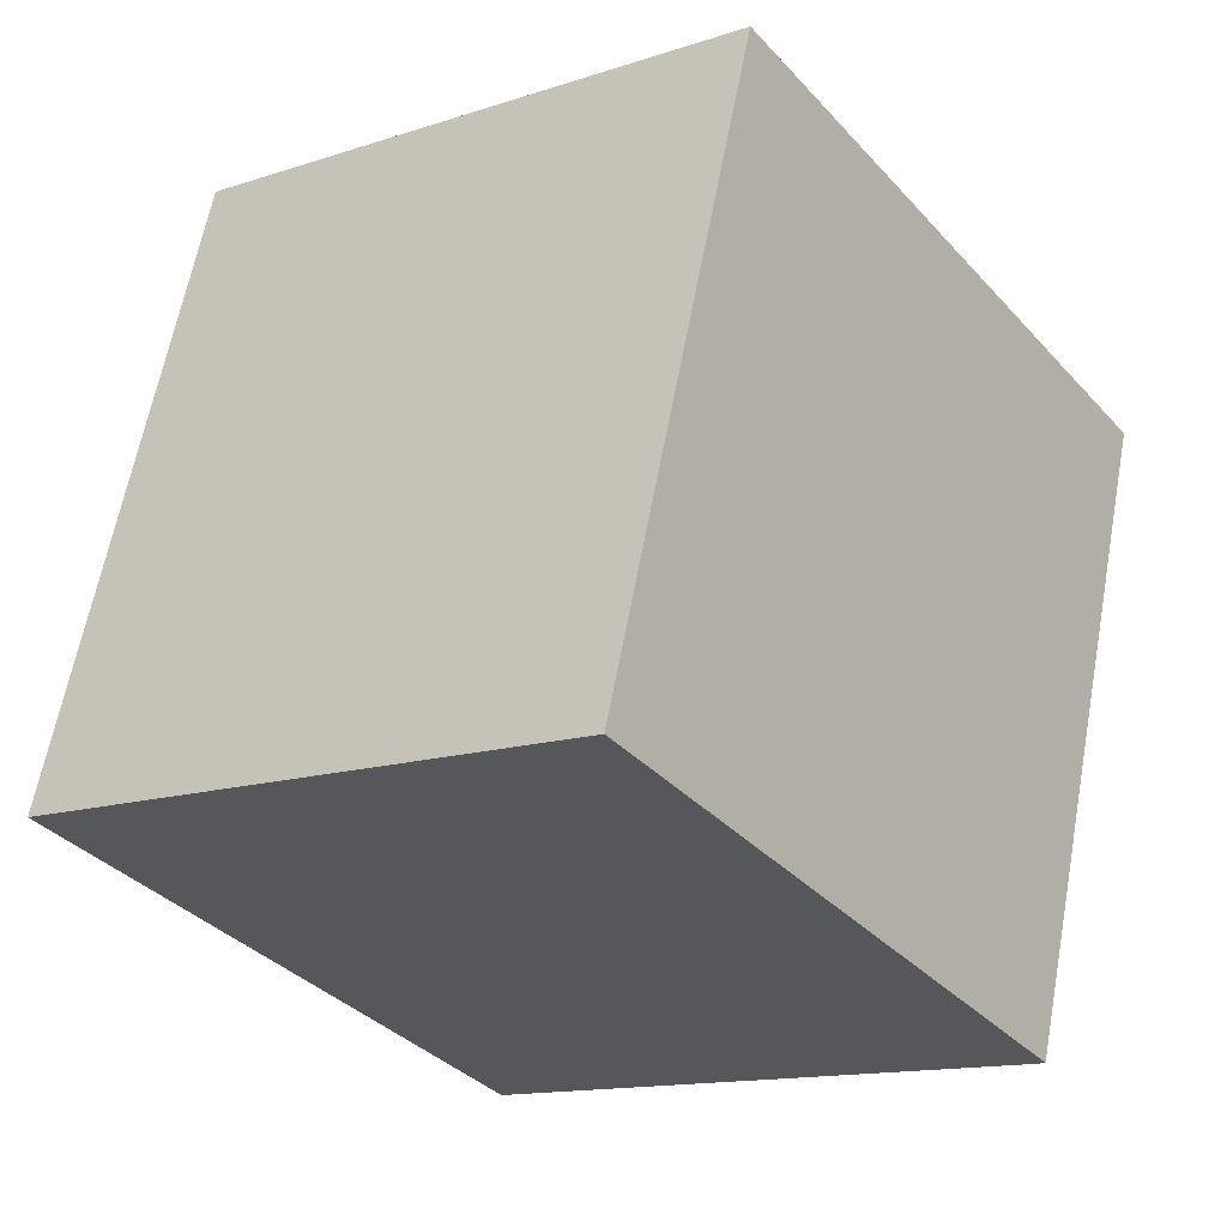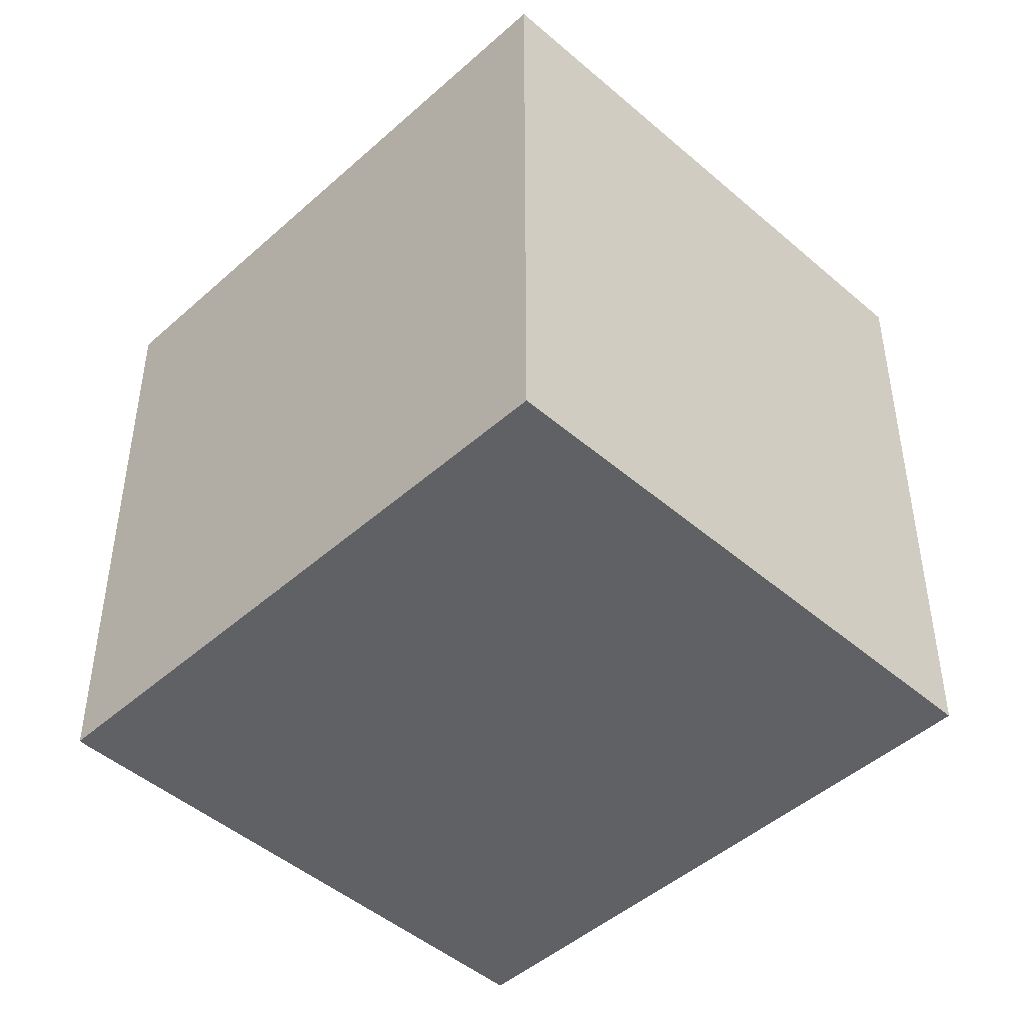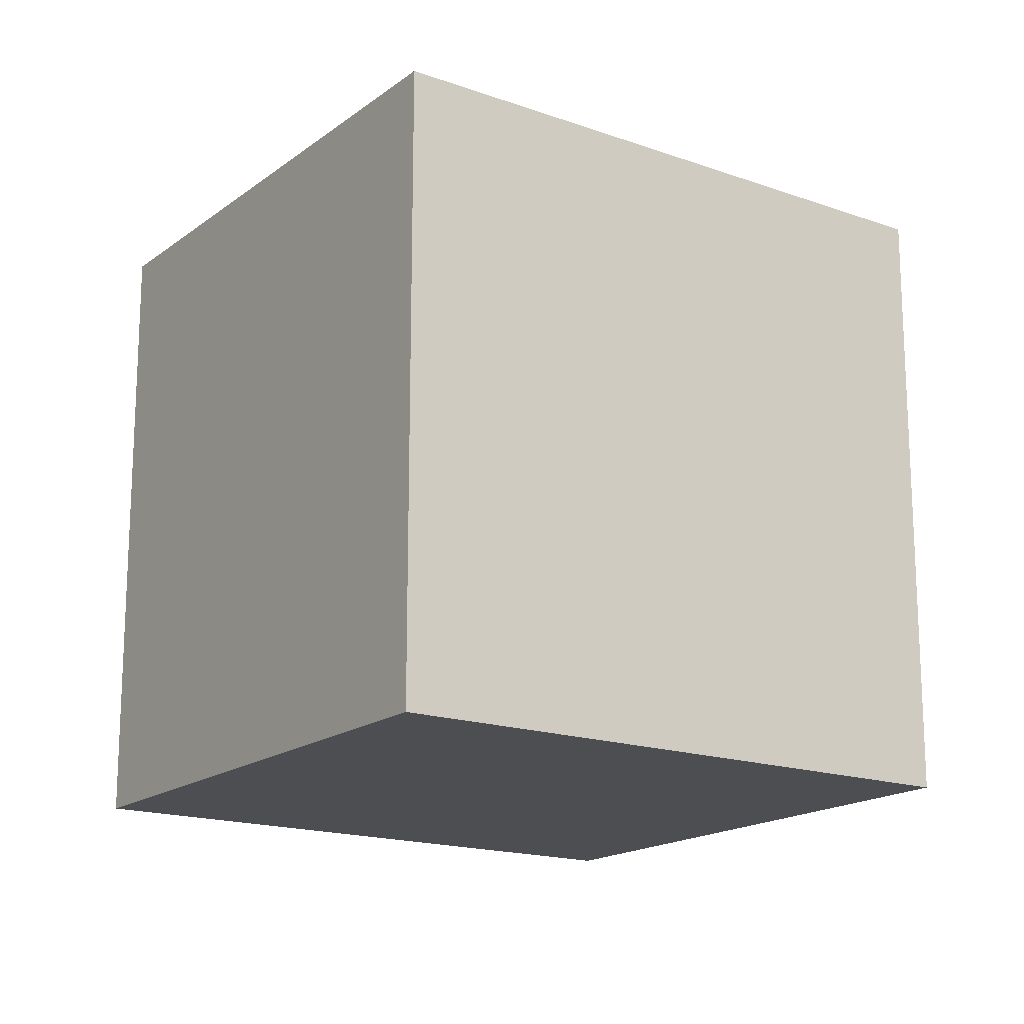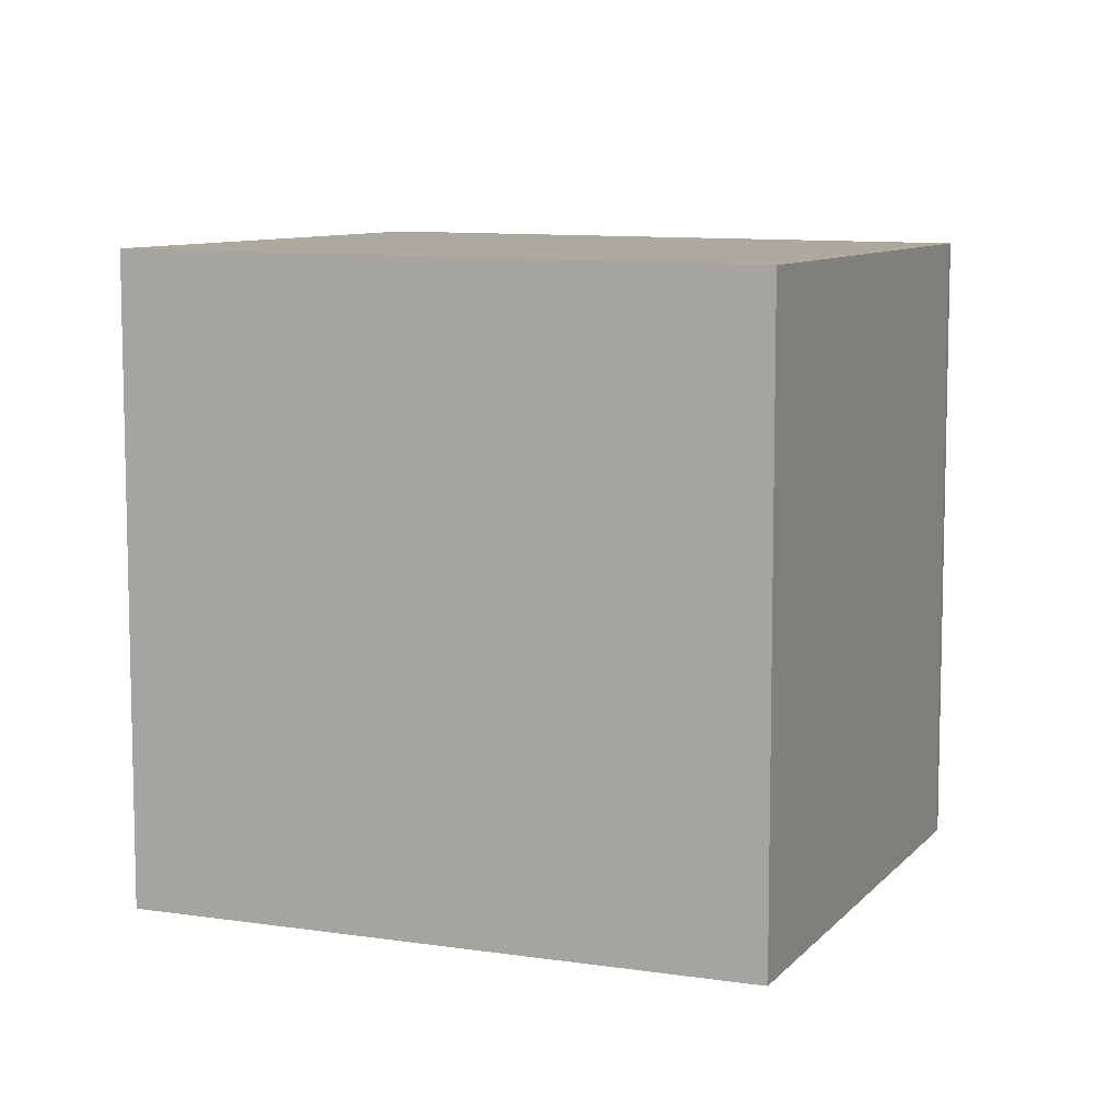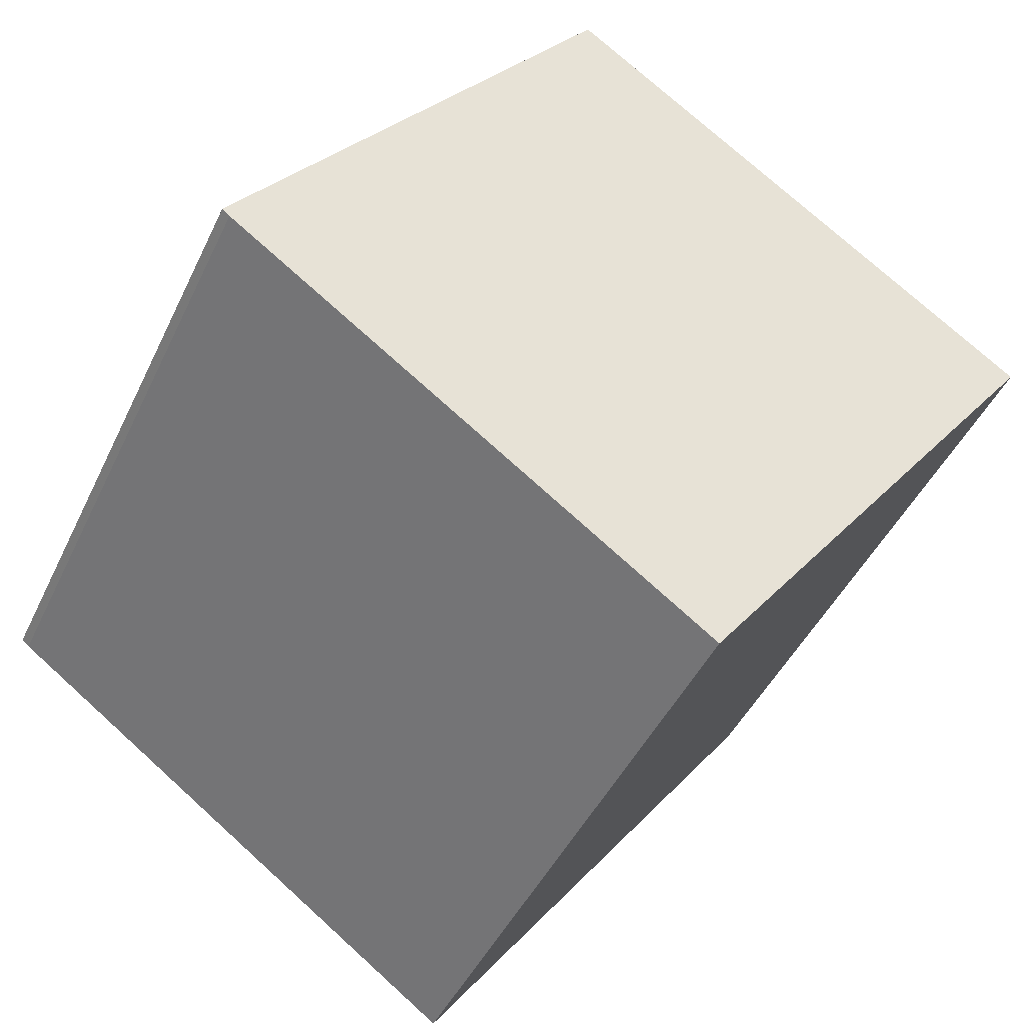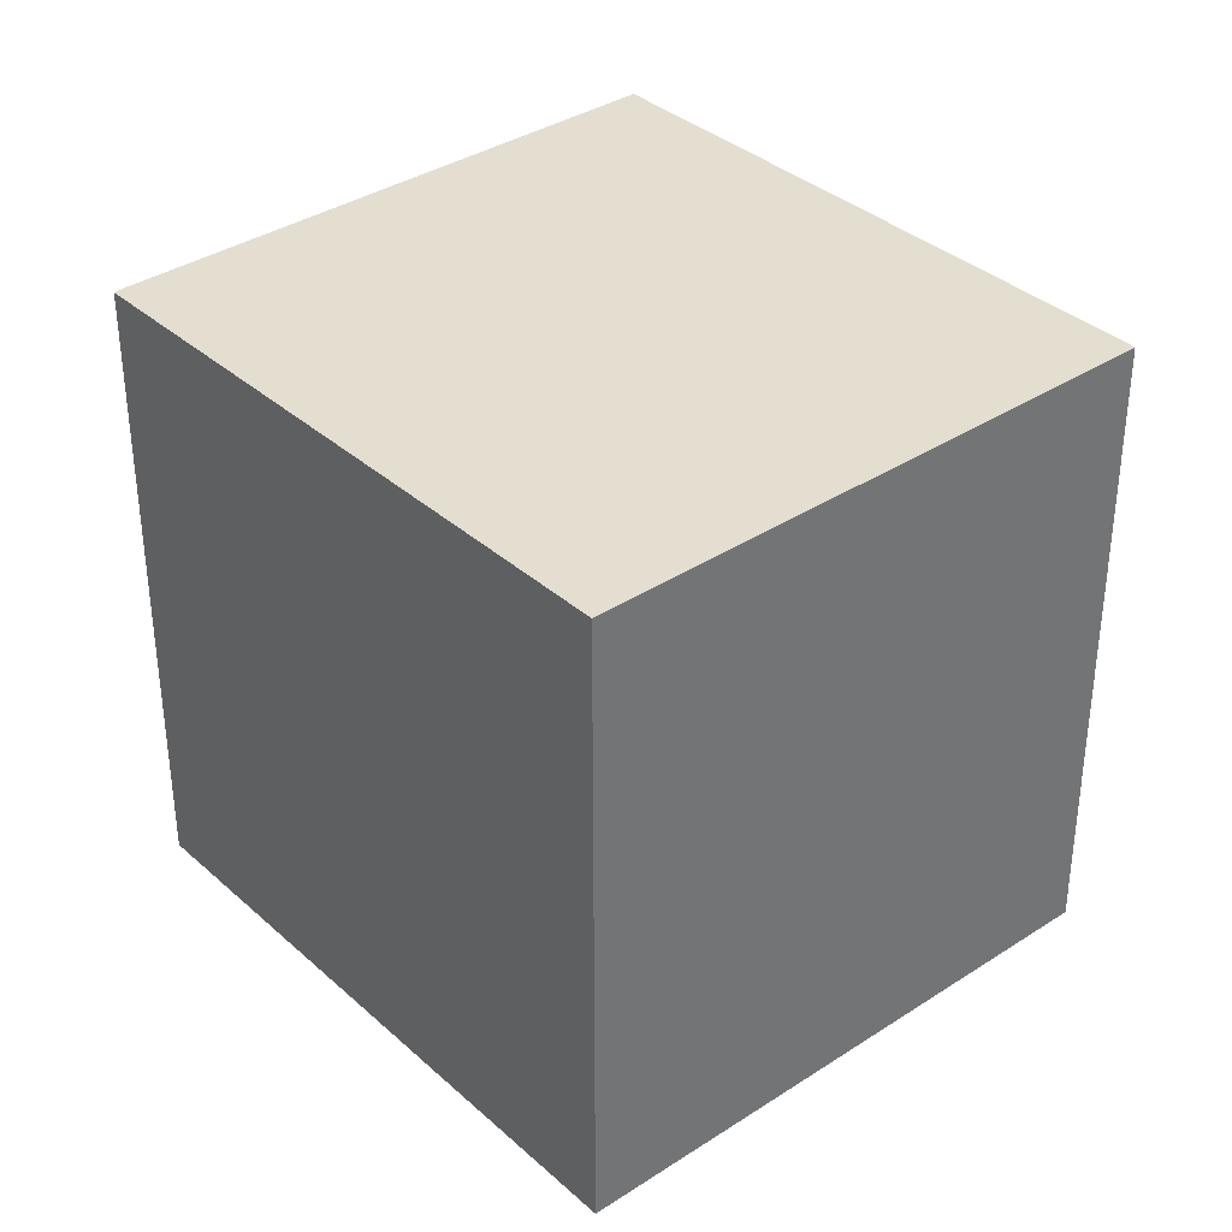
<metadata>
{"format":"obj","ext":"obj","renderer":"f3d","projection":"perspective","resolution":1024,"background":"white","views":[{"elev":62.3,"azim":10.5,"up":"+Y"},{"elev":-46.7,"azim":171.4,"up":"+Z"},{"elev":-17.1,"azim":-88.7,"up":"+Z"},{"elev":8.6,"azim":-31.6,"up":"+Z"},{"elev":-45.3,"azim":155.8,"up":"+Y"},{"elev":36.4,"azim":175.4,"up":"+Z"}]}
</metadata>
<code>
v -926.2 -1627 9.323
v -919.1 -1622 9.346
v -913.6 -1629 9.257
v -913.7 -1629 9.256
v -920.7 -1634 9.233
v -919.1 -1622 9.345
v -926.1 -1627 9.322
v -920.5 -1634 9.234
v -926 -1627 9.322
v -926.1 -1627 9.324
v -920.8 -1634 9.235
v -920.6 -1634 9.235
v -913.7 -1629 9.258
v -919.1 -1622 9.345
v -913.7 -1629 9.258
v -913.6 -1629 9.257
v -919.1 -1622 9.346
v -926.1 -1627 9.324
v -926.2 -1627 9.323
v -926.2 -1627 0
v -926.1 -1627 0
v -919.1 -1622 9.345
v -919.1 -1622 9.346
v -919.1 -1622 1.776e-15
v -919.1 -1622 0
v -913.6 -1629 9.257
v -913.6 -1629 9.257
v -913.6 -1629 0
v -913.6 -1629 0
v -920.5 -1634 9.234
v -913.7 -1629 9.256
v -913.7 -1629 0
v -920.5 -1634 0
v -920.8 -1634 9.235
v -920.7 -1634 9.233
v -920.7 -1634 0
v -920.8 -1634 0
v -913.7 -1629 9.258
v -919.1 -1622 9.345
v -919.1 -1622 0
v -913.7 -1629 0
v -926.2 -1627 9.323
v -926.1 -1627 9.322
v -926.1 -1627 0
v -926.2 -1627 0
v -920.7 -1634 9.233
v -920.5 -1634 9.234
v -920.5 -1634 0
v -920.7 -1634 0
v -919.1 -1622 9.346
v -926.1 -1627 9.324
v -926.1 -1627 0
v -919.1 -1622 1.776e-15
v -926.1 -1627 9.322
v -920.8 -1634 9.235
v -920.8 -1634 0
v -926.1 -1627 0
v -913.6 -1629 9.257
v -913.7 -1629 9.258
v -913.7 -1629 0
v -913.6 -1629 0
v -913.7 -1629 9.256
v -913.6 -1629 9.257
v -913.6 -1629 0
v -913.7 -1629 0
v -919.1 -1622 9.346
v -919.1 -1622 9.346
v -919.1 -1622 1.776e-15
v -919.1 -1622 1.776e-15
v -926.2 -1627 0
v -919.1 -1622 0
v -913.6 -1629 0
v -913.7 -1629 0
v -920.7 -1634 0
f 14 9 10 17
f 16 4 8 12 15
f 12 8 5 11
f 9 7 1 10
f 11 7 9 12
f 15 12 9 14
f 14 6 13 15
f 15 13 3 16
f 17 2 6 14
f 19 20 21 18
f 23 24 25 22
f 27 28 29 26
f 31 32 33 30
f 35 36 37 34
f 39 40 41 38
f 43 44 45 42
f 47 48 49 46
f 51 52 53 50
f 55 56 57 54
f 59 60 61 58
f 63 64 65 62
f 67 68 69 66
f 71 72 73 74 70

</code>
